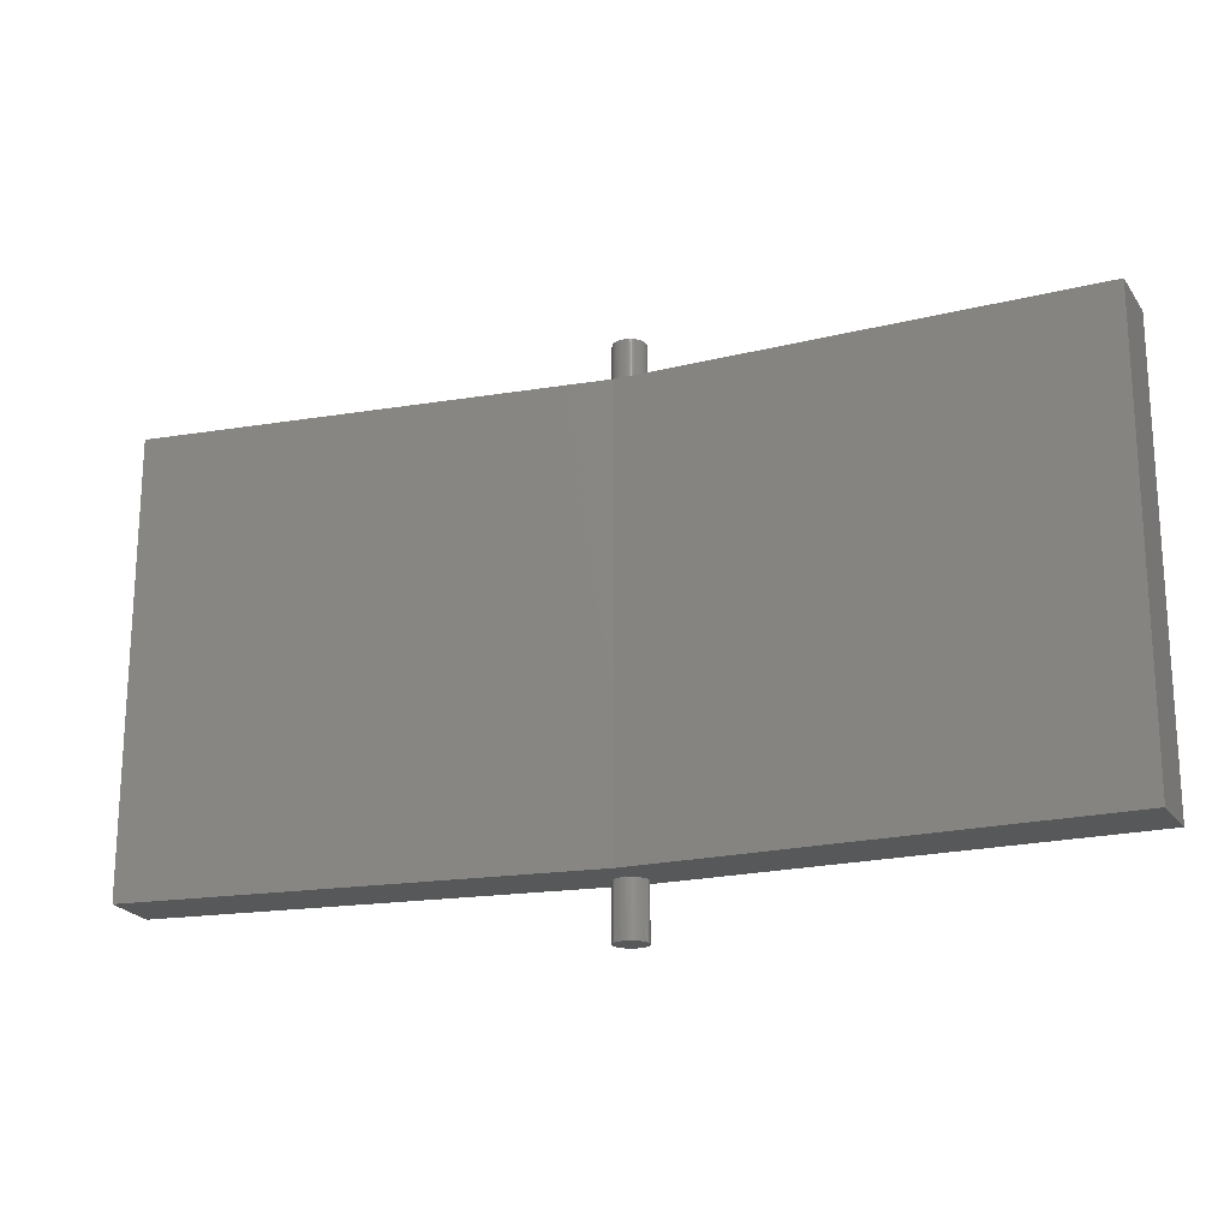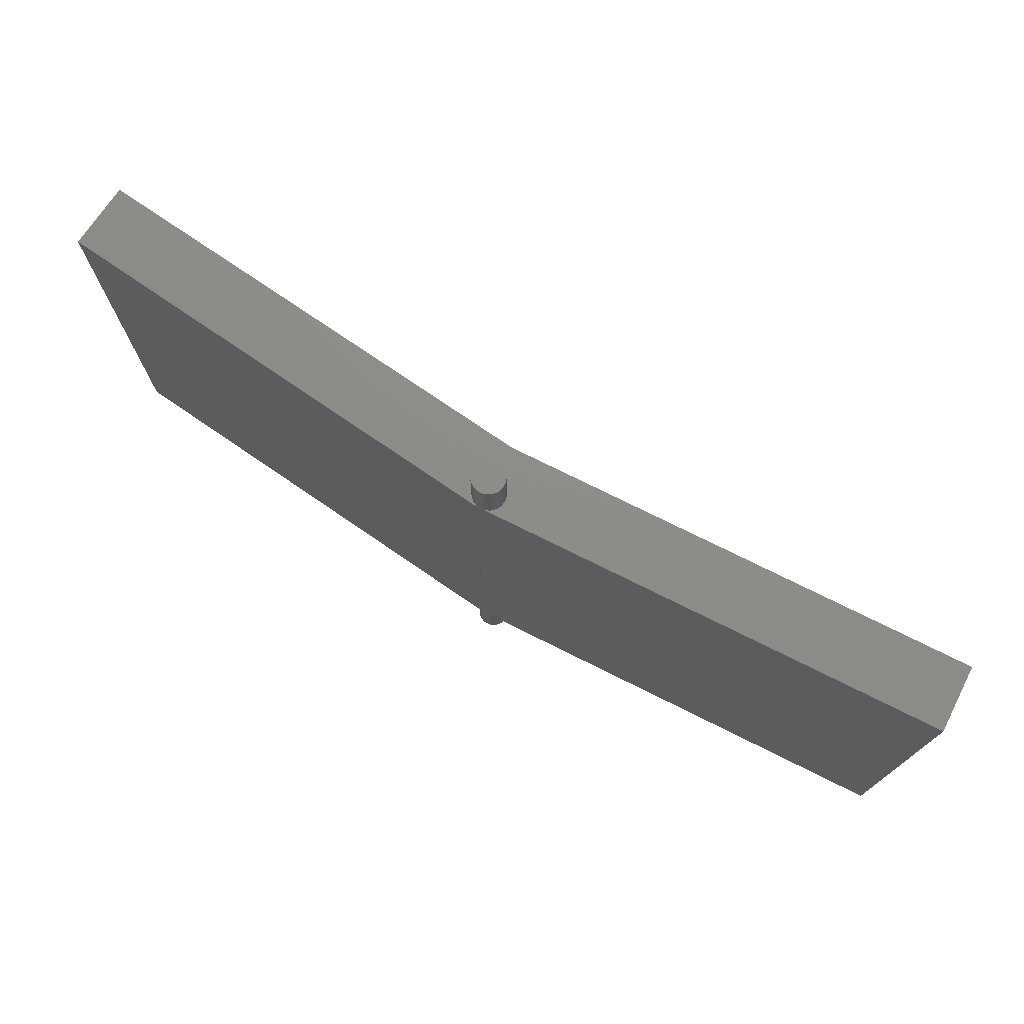
<metadata>
{"format":"stl","ext":"stl","renderer":"f3d","projection":"perspective","resolution":1024,"background":"white","views":[{"elev":-19.6,"azim":16.9,"up":"+Y"},{"elev":74.7,"azim":-153.5,"up":"+Y"}]}
</metadata>
<code>
# stl→obj: 410 verts, 820 faces
v 42.5 0 6
v 42.5 41 5.989
v 42.5 41 6
v 42.5 0 5.989
v 42.5 0 0.0005656
v 42.5 41 0
v 42.5 41 0.0005656
v 42.5 0 0
v 42.5 0 3.558
v 42.5 41 2.999
v 42.5 41 3.558
v 42.5 0 2.999
v 0 41 6
v 0 0 6
v 0 0 0
v 0 41 0
v 42.48 41 0.0001879
v 43.97 41 1.784
v 84.25 41 11.86
v 85.09 41 5.915
v 41.32 41 2.427
v 43.85 41 2.145
v 41.75 41 2.799
v 42.38 41 2.995
v 42.48 41 3
v 42.29 41 2.985
v 42.19 41 2.968
v 42.1 41 2.946
v 42.01 41 2.917
v 41.92 41 2.884
v 41.83 41 2.844
v 41.67 41 2.749
v 41.59 41 2.694
v 41.52 41 2.634
v 41.45 41 2.569
v 41.38 41 2.5
v 41.26 41 2.351
v 41.21 41 2.271
v 41.17 41 2.187
v 41.13 41 2.101
v 41.09 41 2.013
v 41.06 41 1.923
v 41.04 41 1.83
v 41.02 41 1.737
v 41.01 41 1.643
v 41 41 1.548
v 41 41 1.452
v 41.01 41 1.357
v 41.02 41 1.263
v 41.04 41 1.17
v 41.06 41 1.077
v 41.09 41 0.987
v 41.13 41 0.8986
v 41.17 41 0.8127
v 41.21 41 0.7295
v 41.26 41 0.6494
v 41.32 41 0.5728
v 41.38 41 0.4998
v 41.45 41 0.431
v 41.52 41 0.3664
v 41.59 41 0.3064
v 41.67 41 0.2511
v 41.75 41 0.201
v 41.83 41 0.156
v 41.92 41 0.1165
v 42.01 41 0.0825
v 42.1 41 0.05424
v 42.19 41 0.0318
v 42.29 41 0.01527
v 42.38 41 0.004718
v 43.45 41 2.664
v 43.52 41 2.602
v 42.67 41 2.991
v 42.58 41 2.998
v 42.76 41 2.977
v 42.85 41 2.958
v 42.95 41 2.932
v 43.04 41 2.901
v 43.12 41 2.864
v 43.21 41 2.822
v 43.29 41 2.775
v 43.37 41 2.722
v 43.59 41 2.535
v 43.65 41 2.464
v 43.71 41 2.389
v 43.76 41 2.311
v 43.81 41 2.229
v 43.89 41 2.057
v 43.93 41 1.968
v 43.95 41 1.877
v 43.99 41 1.69
v 44 41 1.595
v 44 41 1.5
v 44 41 1.405
v 43.99 41 1.31
v 43.97 41 1.216
v 43.95 41 1.123
v 43.93 41 1.032
v 43.89 41 0.9425
v 43.85 41 0.8553
v 43.81 41 0.7707
v 43.76 41 0.689
v 43.71 41 0.6106
v 43.65 41 0.5358
v 43.59 41 0.4649
v 43.52 41 0.3981
v 43.45 41 0.3358
v 43.37 41 0.2781
v 43 41 0
v 43.29 41 0.2254
v 43.21 41 0.1778
v 43.12 41 0.1356
v 43.04 41 0.09878
v 42.99 41 0.08254
v 41.13 0 2.101
v 41.17 0 2.187
v 43.29 0 2.775
v 41.59 0 2.694
v 41.52 0 2.634
v 42.38 0 2.995
v 42.48 0 3
v 42.29 0 2.985
v 42.19 0 2.968
v 42.1 0 2.946
v 42.01 0 2.917
v 41.92 0 2.884
v 41.83 0 2.844
v 41.75 0 2.799
v 41.67 0 2.749
v 41.45 0 2.569
v 41.38 0 2.5
v 41.32 0 2.427
v 41.26 0 2.351
v 41.21 0 2.271
v 41.09 0 2.013
v 41.06 0 1.923
v 41.04 0 1.83
v 41.02 0 1.737
v 41.01 0 1.643
v 41 0 1.548
v 41 0 1.452
v 41.01 0 1.357
v 41.02 0 1.263
v 41.04 0 1.17
v 41.06 0 1.077
v 41.09 0 0.987
v 41.13 0 0.8986
v 41.17 0 0.8127
v 41.21 0 0.7295
v 41.26 0 0.6494
v 41.32 0 0.5728
v 41.38 0 0.4998
v 41.45 0 0.431
v 41.52 0 0.3664
v 41.59 0 0.3064
v 41.67 0 0.2511
v 41.75 0 0.201
v 41.83 0 0.156
v 41.92 0 0.1165
v 42.01 0 0.0825
v 42.1 0 0.05424
v 42.19 0 0.0318
v 42.38 0 0.004718
v 42.48 0 0.0001879
v 42.29 0 0.01527
v 84.25 0 11.86
v 85.09 0 5.915
v 42.67 0 2.991
v 42.58 0 2.998
v 42.76 0 2.977
v 42.85 0 2.958
v 42.95 0 2.932
v 43.04 0 2.901
v 43.12 0 2.864
v 43.21 0 2.822
v 43.37 0 2.722
v 43.45 0 2.664
v 43.52 0 2.602
v 43.59 0 2.535
v 43.65 0 2.464
v 43.71 0 2.389
v 43.76 0 2.311
v 43.81 0 2.229
v 43.85 0 2.145
v 43.89 0 2.057
v 43.93 0 1.968
v 43.95 0 1.877
v 43.97 0 1.784
v 43.99 0 1.69
v 44 0 1.595
v 44 0 1.5
v 44 0 1.405
v 43.99 0 1.31
v 43.97 0 1.216
v 43.95 0 1.123
v 43.93 0 1.032
v 43.89 0 0.9425
v 43.85 0 0.8553
v 43.81 0 0.7707
v 43.76 0 0.689
v 43.71 0 0.6106
v 43.65 0 0.5358
v 43.59 0 0.4649
v 43.52 0 0.3981
v 43.45 0 0.3358
v 43.37 0 0.2781
v 43 0 0
v 43.29 0 0.2254
v 43.21 0 0.1778
v 43.12 0 0.1356
v 43.04 0 0.09878
v 42.99 0 0.08254
v 42.48 -5 3
v 42.38 -5 2.995
v 42.38 46 2.995
v 42.48 46 3
v 44 46 1.595
v 43.99 46 1.69
v 43.99 -5 1.69
v 44 -5 1.595
v 44 46 1.5
v 44 -5 1.5
v 43.21 -5 2.822
v 43.12 -5 2.864
v 43.12 46 2.864
v 43.21 46 2.822
v 42.85 46 2.958
v 42.95 46 2.932
v 42.95 -5 2.932
v 42.85 -5 2.958
v 42.19 46 2.968
v 42.29 46 2.985
v 42.29 -5 2.985
v 42.19 -5 2.968
v 43.81 -5 2.229
v 43.85 -5 2.145
v 43.85 46 2.145
v 43.81 46 2.229
v 43.89 -5 2.057
v 43.89 46 2.057
v 43.52 -5 2.602
v 43.45 -5 2.664
v 43.45 46 2.664
v 43.52 46 2.602
v 41.04 46 1.83
v 41.02 46 1.737
v 41.02 -5 1.737
v 41.04 -5 1.83
v 43.97 46 1.784
v 43.97 -5 1.784
v 42.57 -5 0.001698
v 42.67 46 0.009242
v 42.67 -5 0.009242
v 42.57 46 0.001698
v 41.01 -5 1.357
v 41 -5 1.452
v 41 46 1.452
v 41.01 46 1.357
v 41.59 -5 0.3064
v 41.67 -5 0.2511
v 41.67 46 0.2511
v 41.59 46 0.3064
v 41.21 46 0.7295
v 41.26 46 0.6494
v 41.26 -5 0.6494
v 41.21 -5 0.7295
v 41.75 46 2.799
v 41.83 46 2.844
v 41.83 -5 2.844
v 41.75 -5 2.799
v 41.17 -5 0.8127
v 41.13 -5 0.8986
v 41.13 46 0.8986
v 41.17 46 0.8127
v 41.45 -5 0.431
v 41.38 -5 0.4998
v 41.38 46 0.4998
v 41.45 46 0.431
v 41.06 -5 1.923
v 41.09 -5 2.013
v 41.09 46 2.013
v 41.06 46 1.923
v 41.01 46 1.643
v 41.01 -5 1.643
v 41.09 -5 0.987
v 41.06 -5 1.077
v 41.06 46 1.077
v 41.09 46 0.987
v 43.89 -5 0.9425
v 43.85 -5 0.8553
v 43.85 46 0.8553
v 43.89 46 0.9425
v 41.04 -5 1.17
v 41.04 46 1.17
v 41 -5 1.548
v 41 46 1.548
v 41.32 46 2.427
v 41.26 46 2.351
v 41.26 -5 2.351
v 41.32 -5 2.427
v 43.81 -5 0.7707
v 43.76 -5 0.689
v 43.76 46 0.689
v 43.81 46 0.7707
v 42.01 46 2.917
v 42.1 46 2.946
v 42.1 -5 2.946
v 42.01 -5 2.917
v 41.92 46 2.884
v 41.92 -5 2.884
v 41.13 -5 2.101
v 41.17 -5 2.187
v 41.17 46 2.187
v 41.13 46 2.101
v 43.65 46 2.464
v 43.59 46 2.535
v 43.59 -5 2.535
v 43.65 -5 2.464
v 42.57 46 2.998
v 42.57 -5 2.998
v 43.95 -5 1.877
v 43.95 46 1.877
v 41.59 46 2.694
v 41.67 46 2.749
v 41.67 -5 2.749
v 41.59 -5 2.694
v 43.95 46 1.123
v 43.97 46 1.216
v 43.97 -5 1.216
v 43.95 -5 1.123
v 41.32 46 0.5728
v 41.32 -5 0.5728
v 43.12 46 0.1356
v 43.04 46 0.09878
v 43.04 -5 0.09878
v 43.12 -5 0.1356
v 42.76 46 0.02279
v 42.76 -5 0.02279
v 43.21 46 0.1778
v 43.21 -5 0.1778
v 43.29 -5 2.775
v 43.29 46 2.775
v 43.93 -5 1.968
v 43.93 46 1.968
v 43.99 46 1.31
v 43.99 -5 1.31
v 43.37 46 2.722
v 43.37 -5 2.722
v 41.21 46 2.271
v 41.21 -5 2.271
v 42.67 46 2.991
v 42.76 46 2.977
v 43.04 46 2.901
v 41.52 46 2.634
v 41.45 46 2.569
v 41.38 46 2.5
v 43.71 46 2.389
v 43.76 46 2.311
v 44 46 1.405
v 41.02 46 1.263
v 43.93 46 1.032
v 43.71 46 0.6106
v 43.65 46 0.5358
v 43.59 46 0.4649
v 43.52 46 0.3981
v 41.52 46 0.3664
v 43.45 46 0.3358
v 43.37 46 0.2781
v 43.29 46 0.2254
v 41.75 46 0.201
v 41.83 46 0.156
v 41.92 46 0.1165
v 42.01 46 0.0825
v 42.95 46 0.06765
v 42.1 46 0.05424
v 42.85 46 0.04228
v 42.19 46 0.0318
v 42.29 46 0.01527
v 42.38 46 0.004718
v 42.48 46 0.0001879
v 43.71 -5 2.389
v 41.52 -5 2.634
v 43.76 -5 2.311
v 42.1 -5 0.05424
v 42.19 -5 0.0318
v 42.67 -5 2.991
v 43.71 -5 0.6106
v 43.65 -5 0.5358
v 44 -5 1.405
v 41.38 -5 2.5
v 43.59 -5 0.4649
v 42.48 -5 0.0001879
v 42.95 -5 0.06765
v 42.85 -5 0.04228
v 42.01 -5 0.0825
v 41.75 -5 0.201
v 41.02 -5 1.263
v 43.04 -5 2.901
v 41.83 -5 0.156
v 41.92 -5 0.1165
v 41.52 -5 0.3664
v 43.45 -5 0.3358
v 43.52 -5 0.3981
v 43.93 -5 1.032
v 42.38 -5 0.004718
v 41.45 -5 2.569
v 43.29 -5 0.2254
v 43.37 -5 0.2781
v 42.76 -5 2.977
v 42.29 -5 0.01527
f 1 2 3
f 2 1 4
f 5 6 7
f 6 5 8
f 9 10 11
f 10 9 12
f 13 1 3
f 1 13 14
f 15 6 8
f 6 15 16
f 15 13 16
f 13 15 14
f 7 6 17
f 18 19 20
f 21 3 2
f 19 22 2
f 23 2 11
f 24 11 25
f 26 11 24
f 27 11 26
f 28 11 27
f 29 11 28
f 30 11 29
f 31 11 30
f 23 11 31
f 2 23 32
f 2 32 33
f 2 33 34
f 35 2 34
f 36 2 35
f 21 2 36
f 3 21 37
f 3 37 38
f 3 38 39
f 3 39 40
f 3 40 13
f 41 13 40
f 42 13 41
f 43 13 42
f 44 13 43
f 45 13 44
f 46 13 45
f 16 46 47
f 16 47 48
f 16 48 49
f 16 49 50
f 16 50 51
f 16 51 52
f 16 52 53
f 16 53 54
f 16 54 55
f 16 55 56
f 16 56 57
f 16 57 58
f 16 58 59
f 16 59 60
f 16 60 61
f 16 61 62
f 16 62 63
f 16 63 64
f 16 64 65
f 16 65 66
f 16 66 67
f 16 67 68
f 16 68 69
f 46 16 13
f 70 16 69
f 17 16 70
f 16 17 6
f 11 10 25
f 71 2 72
f 11 73 74
f 11 75 73
f 11 76 75
f 11 77 76
f 11 78 77
f 11 79 78
f 11 80 79
f 11 81 80
f 2 81 11
f 81 2 82
f 82 2 71
f 2 83 72
f 2 84 83
f 2 85 84
f 2 86 85
f 2 87 86
f 2 22 87
f 19 88 22
f 19 89 88
f 19 90 89
f 19 18 90
f 20 91 18
f 20 92 91
f 20 93 92
f 20 94 93
f 20 95 94
f 20 96 95
f 20 97 96
f 20 98 97
f 20 99 98
f 20 100 99
f 20 101 100
f 20 102 101
f 20 103 102
f 20 104 103
f 20 105 104
f 20 106 105
f 20 107 106
f 20 108 107
f 109 108 20
f 108 109 110
f 110 109 111
f 111 109 112
f 112 109 113
f 113 109 114
f 115 1 14
f 116 1 115
f 117 4 9
f 118 4 119
f 9 120 121
f 9 122 120
f 9 123 122
f 9 124 123
f 9 125 124
f 9 126 125
f 9 127 126
f 9 128 127
f 4 128 9
f 128 4 129
f 129 4 118
f 4 130 119
f 4 131 130
f 4 132 131
f 1 132 4
f 132 1 133
f 133 1 134
f 134 1 116
f 14 135 115
f 14 136 135
f 14 137 136
f 14 138 137
f 14 139 138
f 14 140 139
f 15 140 14
f 140 15 141
f 141 15 142
f 142 15 143
f 143 15 144
f 144 15 145
f 145 15 146
f 146 15 147
f 147 15 148
f 148 15 149
f 149 15 150
f 150 15 151
f 151 15 152
f 152 15 153
f 153 15 154
f 154 15 155
f 155 15 156
f 156 15 157
f 157 15 158
f 158 15 159
f 159 15 160
f 160 15 161
f 161 15 162
f 163 15 164
f 165 15 163
f 162 15 165
f 166 4 167
f 168 9 169
f 170 9 168
f 171 9 170
f 172 9 171
f 173 9 172
f 174 9 173
f 175 9 174
f 117 9 175
f 4 117 176
f 4 176 177
f 4 177 178
f 179 4 178
f 180 4 179
f 181 4 180
f 182 4 181
f 183 4 182
f 184 4 183
f 4 184 167
f 185 167 184
f 186 167 185
f 187 167 186
f 188 167 187
f 189 167 188
f 190 167 189
f 191 167 190
f 192 167 191
f 193 167 192
f 194 167 193
f 195 167 194
f 196 167 195
f 197 167 196
f 198 167 197
f 199 167 198
f 200 167 199
f 201 167 200
f 202 167 201
f 203 167 202
f 204 167 203
f 205 167 204
f 206 167 205
f 207 206 208
f 207 208 209
f 207 209 210
f 207 210 211
f 207 211 212
f 206 207 167
f 9 121 12
f 164 8 5
f 8 164 15
f 2 166 19
f 166 2 4
f 166 20 19
f 20 166 167
f 207 20 167
f 20 207 109
f 207 114 109
f 114 207 212
f 169 11 74
f 11 169 9
f 120 213 121
f 213 120 214
f 215 25 216
f 25 215 24
f 91 217 218
f 217 91 92
f 219 190 189
f 190 219 220
f 92 221 217
f 221 92 93
f 220 191 190
f 191 220 222
f 174 223 175
f 223 174 224
f 225 80 226
f 80 225 79
f 227 77 228
f 77 227 76
f 171 229 172
f 229 171 230
f 231 26 232
f 26 231 27
f 123 233 122
f 233 123 234
f 235 184 183
f 184 235 236
f 87 237 238
f 237 87 22
f 236 185 184
f 185 236 239
f 22 240 237
f 240 22 88
f 177 241 178
f 241 177 242
f 243 72 244
f 72 243 71
f 44 245 246
f 245 44 43
f 247 137 138
f 137 247 248
f 18 218 249
f 218 18 91
f 250 189 188
f 189 250 219
f 251 252 253
f 252 251 254
f 255 141 142
f 141 255 256
f 48 257 258
f 257 48 47
f 259 156 260
f 156 259 155
f 61 261 62
f 261 61 262
f 56 263 264
f 263 56 55
f 265 149 150
f 149 265 266
f 267 31 268
f 31 267 23
f 128 269 127
f 269 128 270
f 271 147 148
f 147 271 272
f 54 273 274
f 273 54 53
f 275 152 153
f 152 275 276
f 59 277 278
f 277 59 58
f 279 135 136
f 135 279 280
f 42 281 282
f 281 42 41
f 45 246 283
f 246 45 44
f 284 138 139
f 138 284 247
f 248 136 137
f 136 248 279
f 43 282 245
f 282 43 42
f 285 145 146
f 145 285 286
f 52 287 288
f 287 52 51
f 289 198 197
f 198 289 290
f 99 291 292
f 291 99 100
f 286 144 145
f 144 286 293
f 51 294 287
f 294 51 50
f 256 140 141
f 140 256 295
f 47 296 257
f 296 47 46
f 37 297 298
f 297 37 21
f 299 132 133
f 132 299 300
f 301 200 199
f 200 301 302
f 101 303 304
f 303 101 102
f 305 28 306
f 28 305 29
f 125 307 124
f 307 125 308
f 309 29 305
f 29 309 30
f 126 308 125
f 308 126 310
f 311 116 115
f 116 311 312
f 40 313 314
f 313 40 39
f 83 315 316
f 315 83 84
f 317 180 179
f 180 317 318
f 319 10 320
f 216 10 319
f 10 216 25
f 12 320 10
f 213 12 121
f 12 213 320
f 321 188 187
f 188 321 250
f 90 249 322
f 249 90 18
f 323 32 324
f 32 323 33
f 118 325 129
f 325 118 326
f 280 115 135
f 115 280 311
f 41 314 281
f 314 41 40
f 96 327 328
f 327 96 97
f 329 195 194
f 195 329 330
f 57 264 331
f 264 57 56
f 332 150 151
f 150 332 265
f 113 333 112
f 333 113 334
f 335 210 336
f 210 335 211
f 253 337 338
f 337 253 252
f 112 339 111
f 339 112 333
f 336 209 340
f 209 336 210
f 175 341 117
f 341 175 223
f 226 81 342
f 81 226 80
f 290 199 198
f 199 290 301
f 100 304 291
f 304 100 101
f 343 187 186
f 187 343 321
f 89 322 344
f 322 89 90
f 95 328 345
f 328 95 96
f 346 194 193
f 194 346 329
f 342 82 347
f 82 342 81
f 117 348 176
f 348 117 341
f 306 27 231
f 27 306 28
f 124 234 123
f 234 124 307
f 38 298 349
f 298 38 37
f 350 133 134
f 133 350 299
f 319 215 216
f 351 215 319
f 351 232 215
f 352 232 351
f 352 231 232
f 227 231 352
f 227 306 231
f 228 306 227
f 228 305 306
f 353 305 228
f 353 309 305
f 225 309 353
f 225 268 309
f 226 268 225
f 226 267 268
f 342 267 226
f 342 324 267
f 347 324 342
f 347 323 324
f 243 323 347
f 243 354 323
f 244 354 243
f 244 355 354
f 316 355 244
f 316 356 355
f 315 356 316
f 315 297 356
f 357 297 315
f 357 298 297
f 358 298 357
f 358 349 298
f 238 349 358
f 238 313 349
f 237 313 238
f 237 314 313
f 240 314 237
f 240 281 314
f 344 281 240
f 344 282 281
f 322 282 344
f 322 245 282
f 249 245 322
f 249 246 245
f 218 246 249
f 218 283 246
f 217 283 218
f 217 296 283
f 221 296 217
f 221 257 296
f 359 257 221
f 359 258 257
f 345 258 359
f 345 360 258
f 328 360 345
f 328 294 360
f 327 294 328
f 327 287 294
f 361 287 327
f 361 288 287
f 292 288 361
f 292 273 288
f 291 273 292
f 291 274 273
f 304 274 291
f 304 263 274
f 303 263 304
f 303 264 263
f 362 264 303
f 362 331 264
f 363 331 362
f 363 277 331
f 364 277 363
f 364 278 277
f 365 278 364
f 365 366 278
f 367 366 365
f 367 262 366
f 368 262 367
f 368 261 262
f 369 261 368
f 369 370 261
f 339 370 369
f 339 371 370
f 333 371 339
f 333 372 371
f 334 372 333
f 334 373 372
f 374 373 334
f 374 375 373
f 376 375 374
f 376 377 375
f 337 377 376
f 337 378 377
f 252 378 337
f 252 379 378
f 254 379 252
f 379 254 380
f 318 181 180
f 181 318 381
f 84 357 315
f 357 84 85
f 354 33 323
f 33 354 34
f 119 326 118
f 326 119 382
f 383 183 182
f 183 383 235
f 86 238 358
f 238 86 87
f 67 377 68
f 377 67 375
f 384 162 385
f 162 384 161
f 351 74 73
f 74 319 169
f 319 74 351
f 169 386 168
f 169 320 386
f 320 169 319
f 176 242 177
f 242 176 348
f 347 71 243
f 71 347 82
f 103 363 362
f 363 103 104
f 387 202 201
f 202 387 388
f 94 345 359
f 345 94 95
f 389 193 192
f 193 389 346
f 21 356 297
f 356 21 36
f 300 131 132
f 131 300 390
f 104 364 363
f 364 104 105
f 388 203 202
f 203 388 391
f 251 5 254
f 392 5 251
f 5 392 164
f 7 254 5
f 380 7 17
f 7 380 254
f 335 212 211
f 212 393 114
f 393 212 335
f 114 334 113
f 114 374 334
f 374 114 393
f 394 374 393
f 374 394 376
f 395 161 384
f 161 395 160
f 66 375 67
f 375 66 373
f 272 146 147
f 146 272 285
f 53 288 273
f 288 53 52
f 260 157 396
f 157 260 156
f 62 370 63
f 370 62 261
f 293 143 144
f 143 293 397
f 50 360 294
f 360 50 49
f 222 192 191
f 192 222 389
f 93 359 221
f 359 93 94
f 268 30 309
f 30 268 31
f 127 310 126
f 310 127 269
f 173 224 174
f 224 173 398
f 353 79 225
f 79 353 78
f 397 142 143
f 142 397 255
f 49 258 360
f 258 49 48
f 178 317 179
f 317 178 241
f 244 83 316
f 83 244 72
f 381 182 181
f 182 381 383
f 85 358 357
f 358 85 86
f 302 201 200
f 201 302 387
f 102 362 303
f 362 102 103
f 172 398 173
f 398 172 229
f 228 78 353
f 78 228 77
f 122 214 120
f 214 122 233
f 232 24 215
f 24 232 26
f 239 186 185
f 186 239 343
f 88 344 240
f 344 88 89
f 64 372 65
f 372 64 371
f 399 159 400
f 159 399 158
f 63 371 64
f 371 63 370
f 396 158 399
f 158 396 157
f 59 366 60
f 366 59 278
f 275 154 401
f 154 275 153
f 107 365 106
f 365 107 367
f 402 204 403
f 204 402 205
f 106 364 105
f 364 106 365
f 403 203 391
f 203 403 204
f 404 197 196
f 197 404 289
f 98 292 361
f 292 98 99
f 330 196 195
f 196 330 404
f 97 361 327
f 361 97 98
f 276 151 152
f 151 276 332
f 58 331 277
f 331 58 57
f 70 380 17
f 380 70 379
f 405 164 392
f 164 405 163
f 355 34 354
f 34 355 35
f 130 382 119
f 382 130 406
f 36 355 356
f 355 36 35
f 390 130 131
f 130 390 406
f 55 274 263
f 274 55 54
f 266 148 149
f 148 266 271
f 407 206 408
f 206 407 208
f 110 368 108
f 368 110 369
f 108 367 107
f 367 108 368
f 408 205 402
f 205 408 206
f 168 409 170
f 409 168 386
f 351 75 352
f 75 351 73
f 352 76 227
f 76 352 75
f 170 230 171
f 230 170 409
f 340 208 407
f 208 340 209
f 111 369 110
f 369 111 339
f 68 378 69
f 378 68 377
f 385 165 410
f 165 385 162
f 324 23 267
f 23 324 32
f 129 270 128
f 270 129 325
f 65 373 66
f 373 65 372
f 400 160 395
f 160 400 159
f 214 320 213
f 214 386 320
f 233 386 214
f 233 409 386
f 234 409 233
f 234 230 409
f 307 230 234
f 307 229 230
f 308 229 307
f 308 398 229
f 310 398 308
f 310 224 398
f 269 224 310
f 269 223 224
f 270 223 269
f 270 341 223
f 325 341 270
f 325 348 341
f 326 348 325
f 326 242 348
f 382 242 326
f 382 241 242
f 406 241 382
f 406 317 241
f 390 317 406
f 390 318 317
f 300 318 390
f 300 381 318
f 299 381 300
f 299 383 381
f 350 383 299
f 350 235 383
f 312 235 350
f 312 236 235
f 311 236 312
f 311 239 236
f 280 239 311
f 280 343 239
f 279 343 280
f 279 321 343
f 248 321 279
f 248 250 321
f 247 250 248
f 247 219 250
f 284 219 247
f 284 220 219
f 295 220 284
f 295 222 220
f 256 222 295
f 256 389 222
f 255 389 256
f 255 346 389
f 397 346 255
f 397 329 346
f 293 329 397
f 293 330 329
f 286 330 293
f 286 404 330
f 285 404 286
f 285 289 404
f 272 289 285
f 272 290 289
f 271 290 272
f 271 301 290
f 266 301 271
f 266 302 301
f 265 302 266
f 265 387 302
f 332 387 265
f 332 388 387
f 276 388 332
f 276 391 388
f 275 391 276
f 275 403 391
f 401 403 275
f 401 402 403
f 259 402 401
f 259 408 402
f 260 408 259
f 260 407 408
f 396 407 260
f 396 340 407
f 399 340 396
f 399 336 340
f 400 336 399
f 400 335 336
f 395 335 400
f 395 393 335
f 384 393 395
f 384 394 393
f 385 394 384
f 385 338 394
f 410 338 385
f 410 253 338
f 405 253 410
f 405 251 253
f 251 405 392
f 69 379 70
f 379 69 378
f 410 163 405
f 163 410 165
f 46 283 296
f 283 46 45
f 295 139 140
f 139 295 284
f 338 376 394
f 376 338 337
f 312 134 116
f 134 312 350
f 39 349 313
f 349 39 38
f 401 155 259
f 155 401 154
f 60 262 61
f 262 60 366

</code>
